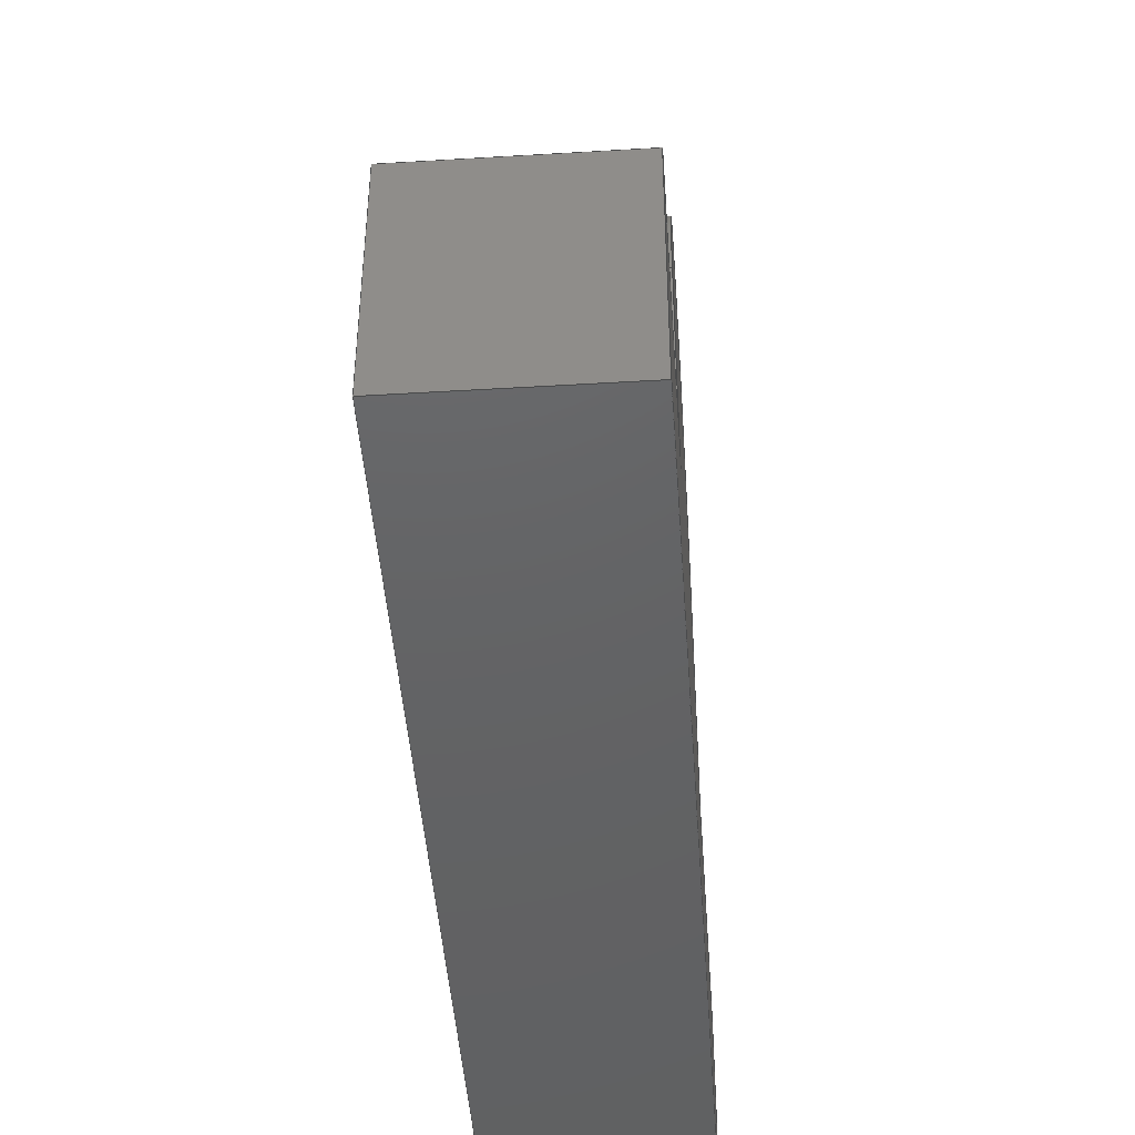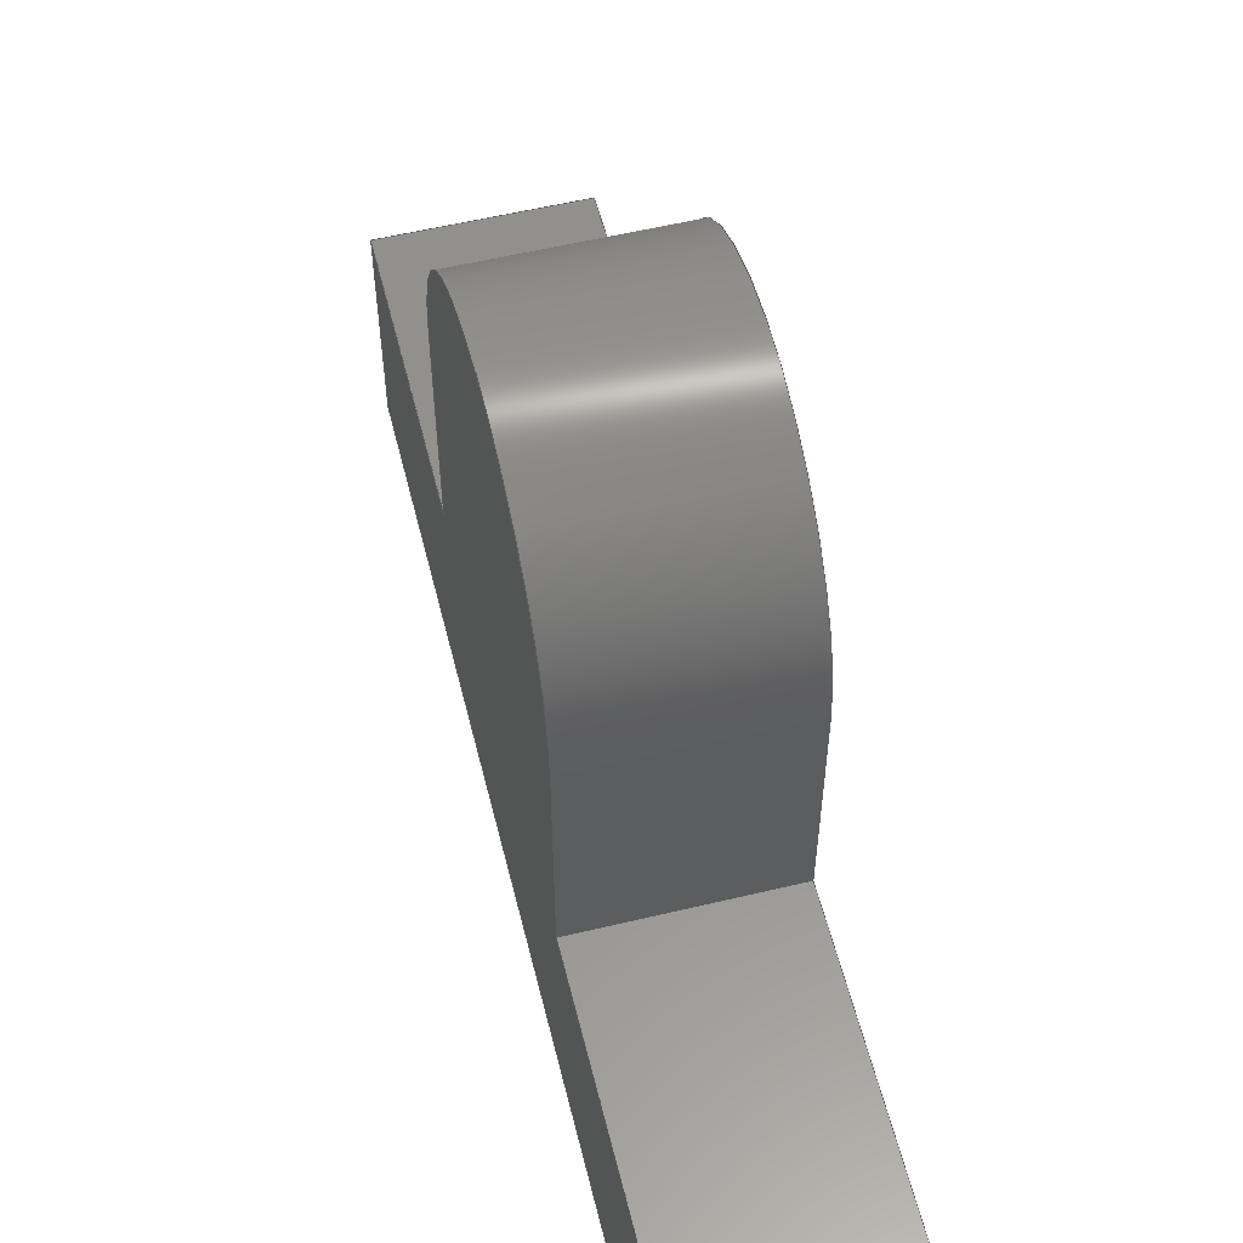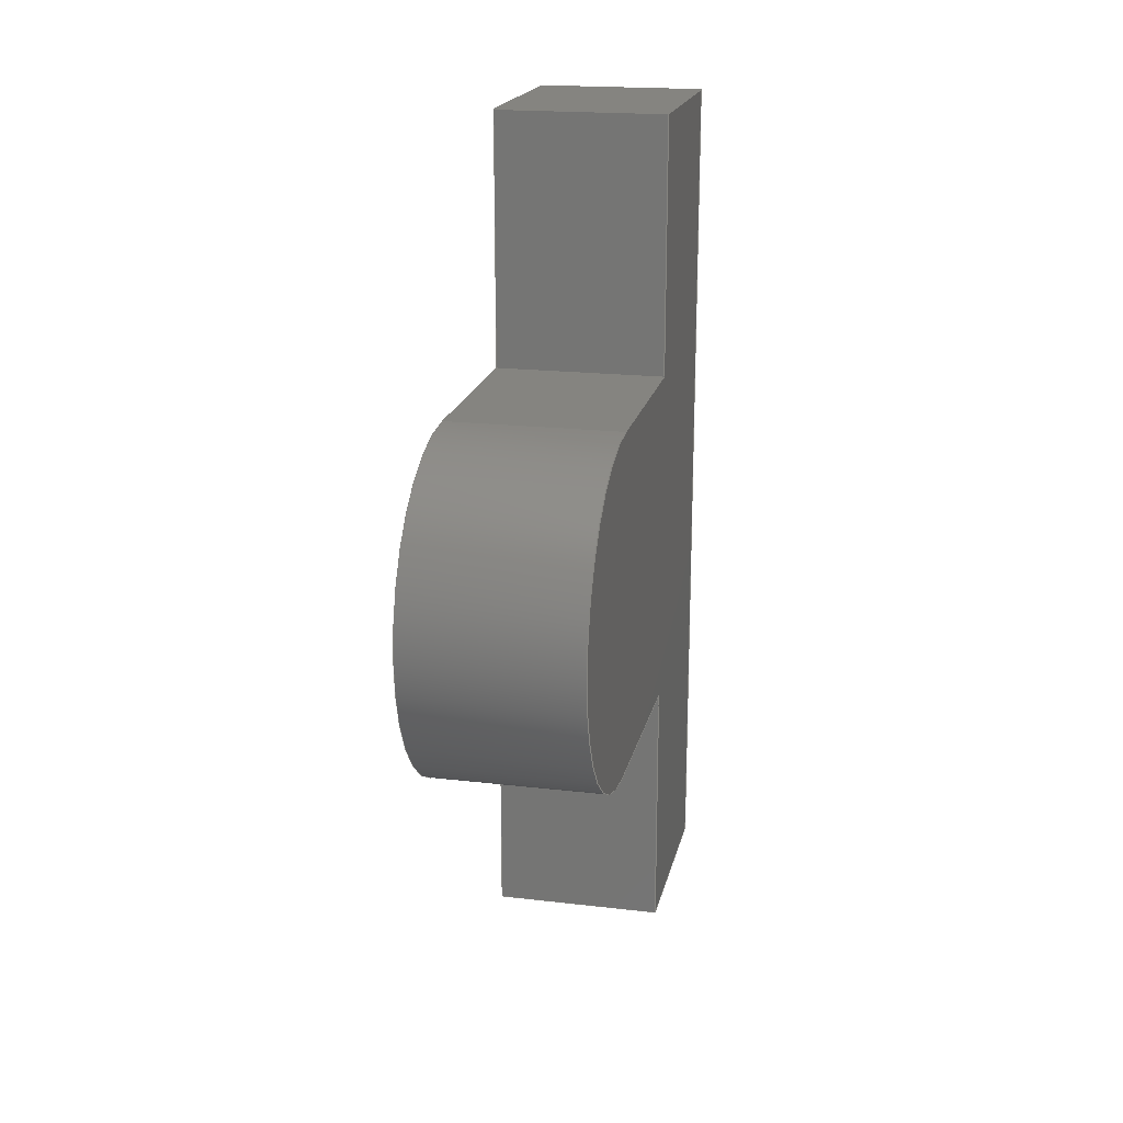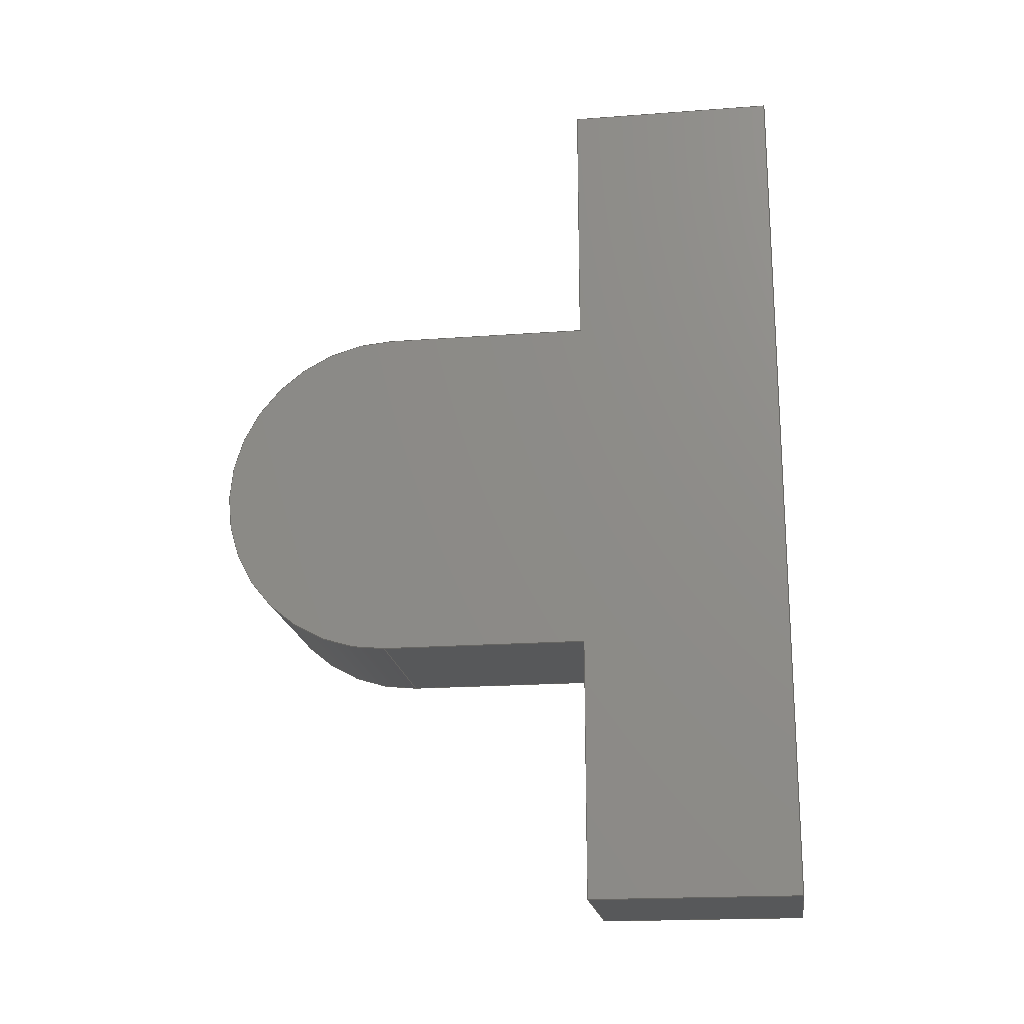
<metadata>
{"format":"step","ext":"step","renderer":"f3d","projection":"perspective","resolution":1024,"background":"white","views":[{"elev":-45.0,"azim":-176.0,"up":"+Y"},{"elev":56.9,"azim":-14.0,"up":"+Y"},{"elev":19.4,"azim":-167.7,"up":"+Z"},{"elev":-19.1,"azim":-82.0,"up":"+Z"}]}
</metadata>
<code>
ISO-10303-21;
DATA;
#1=MECHANICAL_DESIGN_GEOMETRIC_PRESENTATION_REPRESENTATION('',(#4),#308);
#2=SHAPE_REPRESENTATION_RELATIONSHIP('SRR','None',#315,#3);
#3=ADVANCED_BREP_SHAPE_REPRESENTATION('',(#5),#307);
#4=STYLED_ITEM('',(#325),#5);
#5=MANIFOLD_SOLID_BREP('Body1',#180);
#6=CIRCLE('',#198,1);
#7=CIRCLE('',#199,1);
#8=CYLINDRICAL_SURFACE('',#197,1);
#9=FACE_OUTER_BOUND('',#19,.T.);
#10=FACE_OUTER_BOUND('',#20,.T.);
#11=FACE_OUTER_BOUND('',#21,.T.);
#12=FACE_OUTER_BOUND('',#22,.T.);
#13=FACE_OUTER_BOUND('',#23,.T.);
#14=FACE_OUTER_BOUND('',#24,.T.);
#15=FACE_OUTER_BOUND('',#25,.T.);
#16=FACE_OUTER_BOUND('',#26,.T.);
#17=FACE_OUTER_BOUND('',#27,.T.);
#18=FACE_OUTER_BOUND('',#28,.T.);
#19=EDGE_LOOP('',(#113,#114,#115,#116));
#20=EDGE_LOOP('',(#117,#118,#119,#120));
#21=EDGE_LOOP('',(#121,#122,#123,#124));
#22=EDGE_LOOP('',(#125,#126,#127,#128));
#23=EDGE_LOOP('',(#129,#130,#131,#132));
#24=EDGE_LOOP('',(#133,#134,#135,#136));
#25=EDGE_LOOP('',(#137,#138,#139,#140));
#26=EDGE_LOOP('',(#141,#142,#143,#144));
#27=EDGE_LOOP('',(#145,#146,#147,#148,#149,#150,#151,#152));
#28=EDGE_LOOP('',(#153,#154,#155,#156,#157,#158,#159,#160));
#29=LINE('',#258,#51);
#30=LINE('',#260,#52);
#31=LINE('',#262,#53);
#32=LINE('',#263,#54);
#33=LINE('',#266,#55);
#34=LINE('',#268,#56);
#35=LINE('',#269,#57);
#36=LINE('',#272,#58);
#37=LINE('',#274,#59);
#38=LINE('',#275,#60);
#39=LINE('',#281,#61);
#40=LINE('',#284,#62);
#41=LINE('',#286,#63);
#42=LINE('',#287,#64);
#43=LINE('',#290,#65);
#44=LINE('',#292,#66);
#45=LINE('',#293,#67);
#46=LINE('',#296,#68);
#47=LINE('',#298,#69);
#48=LINE('',#299,#70);
#49=LINE('',#301,#71);
#50=LINE('',#302,#72);
#51=VECTOR('',#210,1);
#52=VECTOR('',#211,1);
#53=VECTOR('',#212,1);
#54=VECTOR('',#213,1);
#55=VECTOR('',#216,1);
#56=VECTOR('',#217,1);
#57=VECTOR('',#218,1);
#58=VECTOR('',#221,1);
#59=VECTOR('',#222,1);
#60=VECTOR('',#223,1);
#61=VECTOR('',#230,1);
#62=VECTOR('',#233,1);
#63=VECTOR('',#234,1);
#64=VECTOR('',#235,1);
#65=VECTOR('',#238,1);
#66=VECTOR('',#239,1);
#67=VECTOR('',#240,1);
#68=VECTOR('',#243,1);
#69=VECTOR('',#244,1);
#70=VECTOR('',#245,1);
#71=VECTOR('',#248,1);
#72=VECTOR('',#249,1);
#73=VERTEX_POINT('',#256);
#74=VERTEX_POINT('',#257);
#75=VERTEX_POINT('',#259);
#76=VERTEX_POINT('',#261);
#77=VERTEX_POINT('',#265);
#78=VERTEX_POINT('',#267);
#79=VERTEX_POINT('',#271);
#80=VERTEX_POINT('',#273);
#81=VERTEX_POINT('',#277);
#82=VERTEX_POINT('',#279);
#83=VERTEX_POINT('',#283);
#84=VERTEX_POINT('',#285);
#85=VERTEX_POINT('',#289);
#86=VERTEX_POINT('',#291);
#87=VERTEX_POINT('',#295);
#88=VERTEX_POINT('',#297);
#89=EDGE_CURVE('',#73,#74,#29,.T.);
#90=EDGE_CURVE('',#73,#75,#30,.T.);
#91=EDGE_CURVE('',#76,#75,#31,.T.);
#92=EDGE_CURVE('',#74,#76,#32,.T.);
#93=EDGE_CURVE('',#74,#77,#33,.T.);
#94=EDGE_CURVE('',#78,#76,#34,.T.);
#95=EDGE_CURVE('',#77,#78,#35,.T.);
#96=EDGE_CURVE('',#77,#79,#36,.T.);
#97=EDGE_CURVE('',#80,#78,#37,.T.);
#98=EDGE_CURVE('',#79,#80,#38,.T.);
#99=EDGE_CURVE('',#81,#79,#6,.T.);
#100=EDGE_CURVE('',#82,#80,#7,.T.);
#101=EDGE_CURVE('',#81,#82,#39,.T.);
#102=EDGE_CURVE('',#83,#81,#40,.T.);
#103=EDGE_CURVE('',#84,#82,#41,.T.);
#104=EDGE_CURVE('',#83,#84,#42,.T.);
#105=EDGE_CURVE('',#85,#83,#43,.T.);
#106=EDGE_CURVE('',#86,#84,#44,.T.);
#107=EDGE_CURVE('',#85,#86,#45,.T.);
#108=EDGE_CURVE('',#87,#85,#46,.T.);
#109=EDGE_CURVE('',#88,#86,#47,.T.);
#110=EDGE_CURVE('',#87,#88,#48,.T.);
#111=EDGE_CURVE('',#73,#87,#49,.T.);
#112=EDGE_CURVE('',#75,#88,#50,.T.);
#113=ORIENTED_EDGE('',*,*,#89,.F.);
#114=ORIENTED_EDGE('',*,*,#90,.T.);
#115=ORIENTED_EDGE('',*,*,#91,.F.);
#116=ORIENTED_EDGE('',*,*,#92,.F.);
#117=ORIENTED_EDGE('',*,*,#93,.F.);
#118=ORIENTED_EDGE('',*,*,#92,.T.);
#119=ORIENTED_EDGE('',*,*,#94,.F.);
#120=ORIENTED_EDGE('',*,*,#95,.F.);
#121=ORIENTED_EDGE('',*,*,#96,.F.);
#122=ORIENTED_EDGE('',*,*,#95,.T.);
#123=ORIENTED_EDGE('',*,*,#97,.F.);
#124=ORIENTED_EDGE('',*,*,#98,.F.);
#125=ORIENTED_EDGE('',*,*,#99,.T.);
#126=ORIENTED_EDGE('',*,*,#98,.T.);
#127=ORIENTED_EDGE('',*,*,#100,.F.);
#128=ORIENTED_EDGE('',*,*,#101,.F.);
#129=ORIENTED_EDGE('',*,*,#102,.T.);
#130=ORIENTED_EDGE('',*,*,#101,.T.);
#131=ORIENTED_EDGE('',*,*,#103,.F.);
#132=ORIENTED_EDGE('',*,*,#104,.F.);
#133=ORIENTED_EDGE('',*,*,#105,.T.);
#134=ORIENTED_EDGE('',*,*,#104,.T.);
#135=ORIENTED_EDGE('',*,*,#106,.F.);
#136=ORIENTED_EDGE('',*,*,#107,.F.);
#137=ORIENTED_EDGE('',*,*,#108,.T.);
#138=ORIENTED_EDGE('',*,*,#107,.T.);
#139=ORIENTED_EDGE('',*,*,#109,.F.);
#140=ORIENTED_EDGE('',*,*,#110,.F.);
#141=ORIENTED_EDGE('',*,*,#111,.T.);
#142=ORIENTED_EDGE('',*,*,#110,.T.);
#143=ORIENTED_EDGE('',*,*,#112,.F.);
#144=ORIENTED_EDGE('',*,*,#90,.F.);
#145=ORIENTED_EDGE('',*,*,#112,.T.);
#146=ORIENTED_EDGE('',*,*,#109,.T.);
#147=ORIENTED_EDGE('',*,*,#106,.T.);
#148=ORIENTED_EDGE('',*,*,#103,.T.);
#149=ORIENTED_EDGE('',*,*,#100,.T.);
#150=ORIENTED_EDGE('',*,*,#97,.T.);
#151=ORIENTED_EDGE('',*,*,#94,.T.);
#152=ORIENTED_EDGE('',*,*,#91,.T.);
#153=ORIENTED_EDGE('',*,*,#111,.F.);
#154=ORIENTED_EDGE('',*,*,#89,.T.);
#155=ORIENTED_EDGE('',*,*,#93,.T.);
#156=ORIENTED_EDGE('',*,*,#96,.T.);
#157=ORIENTED_EDGE('',*,*,#99,.F.);
#158=ORIENTED_EDGE('',*,*,#102,.F.);
#159=ORIENTED_EDGE('',*,*,#105,.F.);
#160=ORIENTED_EDGE('',*,*,#108,.F.);
#161=PLANE('',#194);
#162=PLANE('',#195);
#163=PLANE('',#196);
#164=PLANE('',#200);
#165=PLANE('',#201);
#166=PLANE('',#202);
#167=PLANE('',#203);
#168=PLANE('',#204);
#169=PLANE('',#205);
#170=ADVANCED_FACE('',(#9),#161,.T.);
#171=ADVANCED_FACE('',(#10),#162,.T.);
#172=ADVANCED_FACE('',(#11),#163,.T.);
#173=ADVANCED_FACE('',(#12),#8,.T.);
#174=ADVANCED_FACE('',(#13),#164,.T.);
#175=ADVANCED_FACE('',(#14),#165,.T.);
#176=ADVANCED_FACE('',(#15),#166,.T.);
#177=ADVANCED_FACE('',(#16),#167,.T.);
#178=ADVANCED_FACE('',(#17),#168,.T.);
#179=ADVANCED_FACE('',(#18),#169,.F.);
#180=CLOSED_SHELL('',(#170,#171,#172,#173,#174,#175,#176,#177,#178,#179));
#181=DERIVED_UNIT_ELEMENT(#183,1);
#182=DERIVED_UNIT_ELEMENT(#310,3);
#183=(
MASS_UNIT()
NAMED_UNIT(*)
SI_UNIT(.KILO.,.GRAM.)
);
#184=DERIVED_UNIT((#181,#182));
#185=MEASURE_REPRESENTATION_ITEM('density measure',
POSITIVE_RATIO_MEASURE(7850),#184);
#186=PROPERTY_DEFINITION_REPRESENTATION(#191,#188);
#187=PROPERTY_DEFINITION_REPRESENTATION(#192,#189);
#188=REPRESENTATION('material name',(#190),#307);
#189=REPRESENTATION('density',(#185),#307);
#190=DESCRIPTIVE_REPRESENTATION_ITEM('Steel','Steel');
#191=PROPERTY_DEFINITION('material property','material name',#317);
#192=PROPERTY_DEFINITION('material property','density of part',#317);
#193=AXIS2_PLACEMENT_3D('placement',#254,#206,#207);
#194=AXIS2_PLACEMENT_3D('',#255,#208,#209);
#195=AXIS2_PLACEMENT_3D('',#264,#214,#215);
#196=AXIS2_PLACEMENT_3D('',#270,#219,#220);
#197=AXIS2_PLACEMENT_3D('',#276,#224,#225);
#198=AXIS2_PLACEMENT_3D('',#278,#226,#227);
#199=AXIS2_PLACEMENT_3D('',#280,#228,#229);
#200=AXIS2_PLACEMENT_3D('',#282,#231,#232);
#201=AXIS2_PLACEMENT_3D('',#288,#236,#237);
#202=AXIS2_PLACEMENT_3D('',#294,#241,#242);
#203=AXIS2_PLACEMENT_3D('',#300,#246,#247);
#204=AXIS2_PLACEMENT_3D('',#303,#250,#251);
#205=AXIS2_PLACEMENT_3D('',#304,#252,#253);
#206=DIRECTION('axis',(0,0,1));
#207=DIRECTION('refdir',(1,0,0));
#208=DIRECTION('center_axis',(0,0,1));
#209=DIRECTION('ref_axis',(0,-1,0));
#210=DIRECTION('',(0,1,0));
#211=DIRECTION('',(1,0,0));
#212=DIRECTION('',(0,-1,0));
#213=DIRECTION('',(1,0,0));
#214=DIRECTION('center_axis',(0,1,0));
#215=DIRECTION('ref_axis',(0,0,1));
#216=DIRECTION('',(0,0,-1));
#217=DIRECTION('',(0,0,1));
#218=DIRECTION('',(1,0,0));
#219=DIRECTION('center_axis',(0,0,1));
#220=DIRECTION('ref_axis',(0,-1,0));
#221=DIRECTION('',(0,1,0));
#222=DIRECTION('',(0,-1,0));
#223=DIRECTION('',(1,0,0));
#224=DIRECTION('center_axis',(1,0,0));
#225=DIRECTION('ref_axis',(0,-4.441e-16,-1));
#226=DIRECTION('center_axis',(1,0,0));
#227=DIRECTION('ref_axis',(0,-4.441e-16,-1));
#228=DIRECTION('center_axis',(1,0,0));
#229=DIRECTION('ref_axis',(0,-4.441e-16,-1));
#230=DIRECTION('',(1,0,0));
#231=DIRECTION('center_axis',(0,0,-1));
#232=DIRECTION('ref_axis',(0,1,0));
#233=DIRECTION('',(0,1,0));
#234=DIRECTION('',(0,1,0));
#235=DIRECTION('',(1,0,0));
#236=DIRECTION('center_axis',(0,1,-2.961e-16));
#237=DIRECTION('ref_axis',(0,2.961e-16,1));
#238=DIRECTION('',(0,2.961e-16,1));
#239=DIRECTION('',(0,2.961e-16,1));
#240=DIRECTION('',(1,0,0));
#241=DIRECTION('center_axis',(0,0,-1));
#242=DIRECTION('ref_axis',(0,1,0));
#243=DIRECTION('',(0,1,0));
#244=DIRECTION('',(0,1,0));
#245=DIRECTION('',(1,0,0));
#246=DIRECTION('center_axis',(0,-1,2.449e-16));
#247=DIRECTION('ref_axis',(0,-2.449e-16,-1));
#248=DIRECTION('',(0,-2.449e-16,-1));
#249=DIRECTION('',(0,-2.449e-16,-1));
#250=DIRECTION('center_axis',(1,0,0));
#251=DIRECTION('ref_axis',(0,0,-1));
#252=DIRECTION('center_axis',(1,0,0));
#253=DIRECTION('ref_axis',(0,0,-1));
#254=CARTESIAN_POINT('',(0,0,0));
#255=CARTESIAN_POINT('Origin',(0,1.2,2.5));
#256=CARTESIAN_POINT('',(0,0,2.5));
#257=CARTESIAN_POINT('',(0,1.2,2.5));
#258=CARTESIAN_POINT('',(0,0,2.5));
#259=CARTESIAN_POINT('',(1,0,2.5));
#260=CARTESIAN_POINT('',(0,0,2.5));
#261=CARTESIAN_POINT('',(1,1.2,2.5));
#262=CARTESIAN_POINT('',(1,0,2.5));
#263=CARTESIAN_POINT('',(0,1.2,2.5));
#264=CARTESIAN_POINT('Origin',(0,1.2,1));
#265=CARTESIAN_POINT('',(0,1.2,1));
#266=CARTESIAN_POINT('',(0,1.2,2.5));
#267=CARTESIAN_POINT('',(1,1.2,1));
#268=CARTESIAN_POINT('',(1,1.2,2.5));
#269=CARTESIAN_POINT('',(0,1.2,1));
#270=CARTESIAN_POINT('Origin',(0,2.4,1));
#271=CARTESIAN_POINT('',(0,2.4,1));
#272=CARTESIAN_POINT('',(0,1.2,1));
#273=CARTESIAN_POINT('',(1,2.4,1));
#274=CARTESIAN_POINT('',(1,1.2,1));
#275=CARTESIAN_POINT('',(0,2.4,1));
#276=CARTESIAN_POINT('Origin',(0,2.4,-1.437e-16));
#277=CARTESIAN_POINT('',(0,2.4,-1));
#278=CARTESIAN_POINT('Origin',(0,2.4,-1.437e-16));
#279=CARTESIAN_POINT('',(1,2.4,-1));
#280=CARTESIAN_POINT('Origin',(1,2.4,-1.437e-16));
#281=CARTESIAN_POINT('',(0,2.4,-1));
#282=CARTESIAN_POINT('Origin',(0,1.2,-1));
#283=CARTESIAN_POINT('',(0,1.2,-1));
#284=CARTESIAN_POINT('',(0,1.2,-1));
#285=CARTESIAN_POINT('',(1,1.2,-1));
#286=CARTESIAN_POINT('',(1,1.2,-1));
#287=CARTESIAN_POINT('',(0,1.2,-1));
#288=CARTESIAN_POINT('Origin',(0,1.2,-2.5));
#289=CARTESIAN_POINT('',(0,1.2,-2.5));
#290=CARTESIAN_POINT('',(0,1.2,-2.5));
#291=CARTESIAN_POINT('',(1,1.2,-2.5));
#292=CARTESIAN_POINT('',(1,1.2,-2.5));
#293=CARTESIAN_POINT('',(0,1.2,-2.5));
#294=CARTESIAN_POINT('Origin',(0,-6.123e-16,-2.5));
#295=CARTESIAN_POINT('',(0,-6.123e-16,-2.5));
#296=CARTESIAN_POINT('',(0,-6.123e-16,-2.5));
#297=CARTESIAN_POINT('',(1,-6.123e-16,-2.5));
#298=CARTESIAN_POINT('',(1,-6.123e-16,-2.5));
#299=CARTESIAN_POINT('',(0,-6.123e-16,-2.5));
#300=CARTESIAN_POINT('Origin',(0,6.123e-16,2.5));
#301=CARTESIAN_POINT('',(0,0,0));
#302=CARTESIAN_POINT('',(1,0,0));
#303=CARTESIAN_POINT('Origin',(1,1.7,0));
#304=CARTESIAN_POINT('Origin',(0,1.7,0));
#305=UNCERTAINTY_MEASURE_WITH_UNIT(LENGTH_MEASURE(0.001),#309,
'DISTANCE_ACCURACY_VALUE',
'Maximum model space distance between geometric entities at asserted c
onnectivities');
#306=UNCERTAINTY_MEASURE_WITH_UNIT(LENGTH_MEASURE(0.001),#309,
'DISTANCE_ACCURACY_VALUE',
'Maximum model space distance between geometric entities at asserted c
onnectivities');
#307=(
GEOMETRIC_REPRESENTATION_CONTEXT(3)
GLOBAL_UNCERTAINTY_ASSIGNED_CONTEXT((#305))
GLOBAL_UNIT_ASSIGNED_CONTEXT((#309,#311,#312))
REPRESENTATION_CONTEXT('','3D')
);
#308=(
GEOMETRIC_REPRESENTATION_CONTEXT(3)
GLOBAL_UNCERTAINTY_ASSIGNED_CONTEXT((#306))
GLOBAL_UNIT_ASSIGNED_CONTEXT((#309,#311,#312))
REPRESENTATION_CONTEXT('','3D')
);
#309=(
LENGTH_UNIT()
NAMED_UNIT(*)
SI_UNIT(.CENTI.,.METRE.)
);
#310=(
LENGTH_UNIT()
NAMED_UNIT(*)
SI_UNIT($,.METRE.)
);
#311=(
NAMED_UNIT(*)
PLANE_ANGLE_UNIT()
SI_UNIT($,.RADIAN.)
);
#312=(
NAMED_UNIT(*)
SI_UNIT($,.STERADIAN.)
SOLID_ANGLE_UNIT()
);
#313=SHAPE_DEFINITION_REPRESENTATION(#314,#315);
#314=PRODUCT_DEFINITION_SHAPE('',$,#317);
#315=SHAPE_REPRESENTATION('',(#193),#307);
#316=PRODUCT_DEFINITION_CONTEXT('part definition',#321,'design');
#317=PRODUCT_DEFINITION('1_003-a v5 (1)','1_003-a v5 (1)',#318,#316);
#318=PRODUCT_DEFINITION_FORMATION('',$,#323);
#319=PRODUCT_RELATED_PRODUCT_CATEGORY('1_003-a v5 (1)','1_003-a v5 (1)',
(#323));
#320=APPLICATION_PROTOCOL_DEFINITION('international standard',
'automotive_design',2009,#321);
#321=APPLICATION_CONTEXT(
'Core Data for Automotive Mechanical Design Process');
#322=PRODUCT_CONTEXT('part definition',#321,'mechanical');
#323=PRODUCT('1_003-a v5 (1)','1_003-a v5 (1)',$,(#322));
#324=PRESENTATION_STYLE_ASSIGNMENT((#326));
#325=PRESENTATION_STYLE_ASSIGNMENT((#327));
#326=SURFACE_STYLE_USAGE(.BOTH.,#328);
#327=SURFACE_STYLE_USAGE(.BOTH.,#329);
#328=SURFACE_SIDE_STYLE('',(#330));
#329=SURFACE_SIDE_STYLE('',(#331));
#330=SURFACE_STYLE_FILL_AREA(#332);
#331=SURFACE_STYLE_FILL_AREA(#333);
#332=FILL_AREA_STYLE('Steel - Satin',(#334));
#333=FILL_AREA_STYLE('Plastic - Matte (White)',(#335));
#334=FILL_AREA_STYLE_COLOUR('Steel - Satin',#336);
#335=FILL_AREA_STYLE_COLOUR('Plastic - Matte (White)',#337);
#336=COLOUR_RGB('Steel - Satin',0.6275,0.6275,0.6275);
#337=COLOUR_RGB('Plastic - Matte (White)',0.9647,0.9647,
0.9529);
ENDSEC;
END-ISO-10303-21;

</code>
